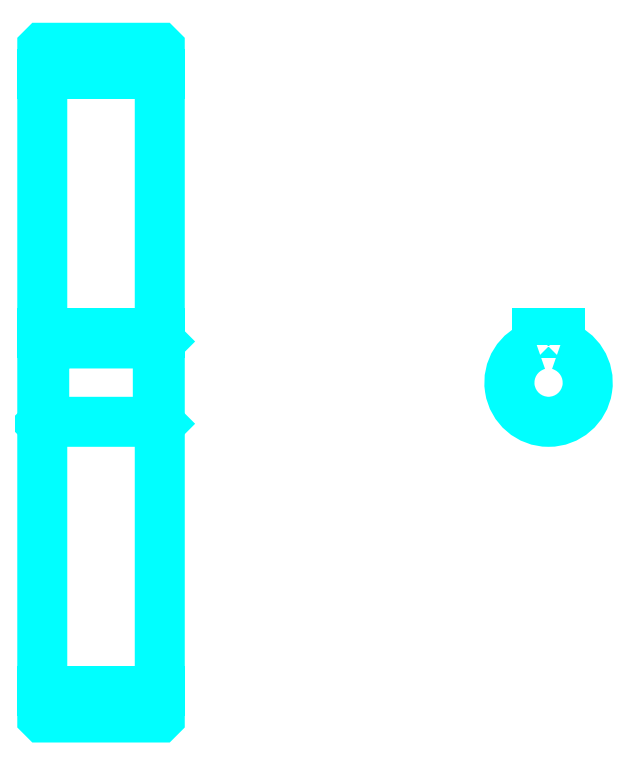
<metadata>
{"format":"dxf","ext":"dxf","renderer":"ezdxf+matplotlib","layout":"modelspace","background":"white","min_lineweight":24,"dpi":150}
</metadata>
<code>
0
SECTION
2
ENTITIES
0
LINE
8
0
10
169.5
20
228
30
0
11
199.5
21
228
31
0
0
LINE
8
0
10
169.5
20
70.52
30
0
11
199.5
21
70.52
31
0
0
LINE
8
0
10
199.5
20
159.8
30
0
11
199
21
159.3
31
0
0
LINE
8
0
10
199.5
20
138.8
30
0
11
199
21
139.3
31
0
0
LINE
8
0
10
169.5
20
138.8
30
0
11
170
21
139.3
31
0
0
POLYLINE
8
0
66
1
10
0
20
0
30
0
70
2
0
VERTEX
8
0
10
169.5
20
138.8
30
0
70
0
0
VERTEX
8
0
10
169.5
20
63.87
30
0
70
0
0
VERTEX
8
0
10
169.6
20
63.77
30
0
70
0
0
VERTEX
8
0
10
199.4
20
63.77
30
0
70
0
0
VERTEX
8
0
10
199.5
20
63.87
30
0
70
0
0
VERTEX
8
0
10
199.5
20
234.7
30
0
70
0
0
VERTEX
8
0
10
199.4
20
234.8
30
0
70
0
0
VERTEX
8
0
10
169.6
20
234.8
30
0
70
0
0
VERTEX
8
0
10
169.5
20
234.7
30
0
70
0
0
VERTEX
8
0
10
169.5
20
138.8
30
0
70
0
0
SEQEND
8
0
0
POLYLINE
8
0
66
1
10
0
20
0
30
0
70
2
0
VERTEX
8
0
10
169.5
20
159.8
30
0
70
0
0
VERTEX
8
0
10
170
20
159.3
30
0
70
0
0
VERTEX
8
0
10
170
20
139.3
30
0
70
0
0
VERTEX
8
0
10
199
20
139.3
30
0
70
0
0
VERTEX
8
0
10
199
20
159.3
30
0
70
0
0
VERTEX
8
0
10
170
20
159.3
30
0
70
0
0
SEQEND
8
0
0
ARC
8
0
10
298.8
20
149.3
30
0
40
10
50
107.5
51
72.54
0
POLYLINE
8
0
66
1
10
0
20
0
30
0
70
2
0
VERTEX
8
0
10
301.8
20
158.8
30
0
70
0
0
VERTEX
8
0
10
301.8
20
162.1
30
0
70
0
0
VERTEX
8
0
10
295.8
20
162.1
30
0
70
0
0
VERTEX
8
0
10
295.8
20
158.8
30
0
70
0
0
SEQEND
8
0
0
LINE
8
0
10
169.5
20
162.1
30
0
11
199.5
21
162.1
31
0
0
ENDSEC
0
EOF

</code>
